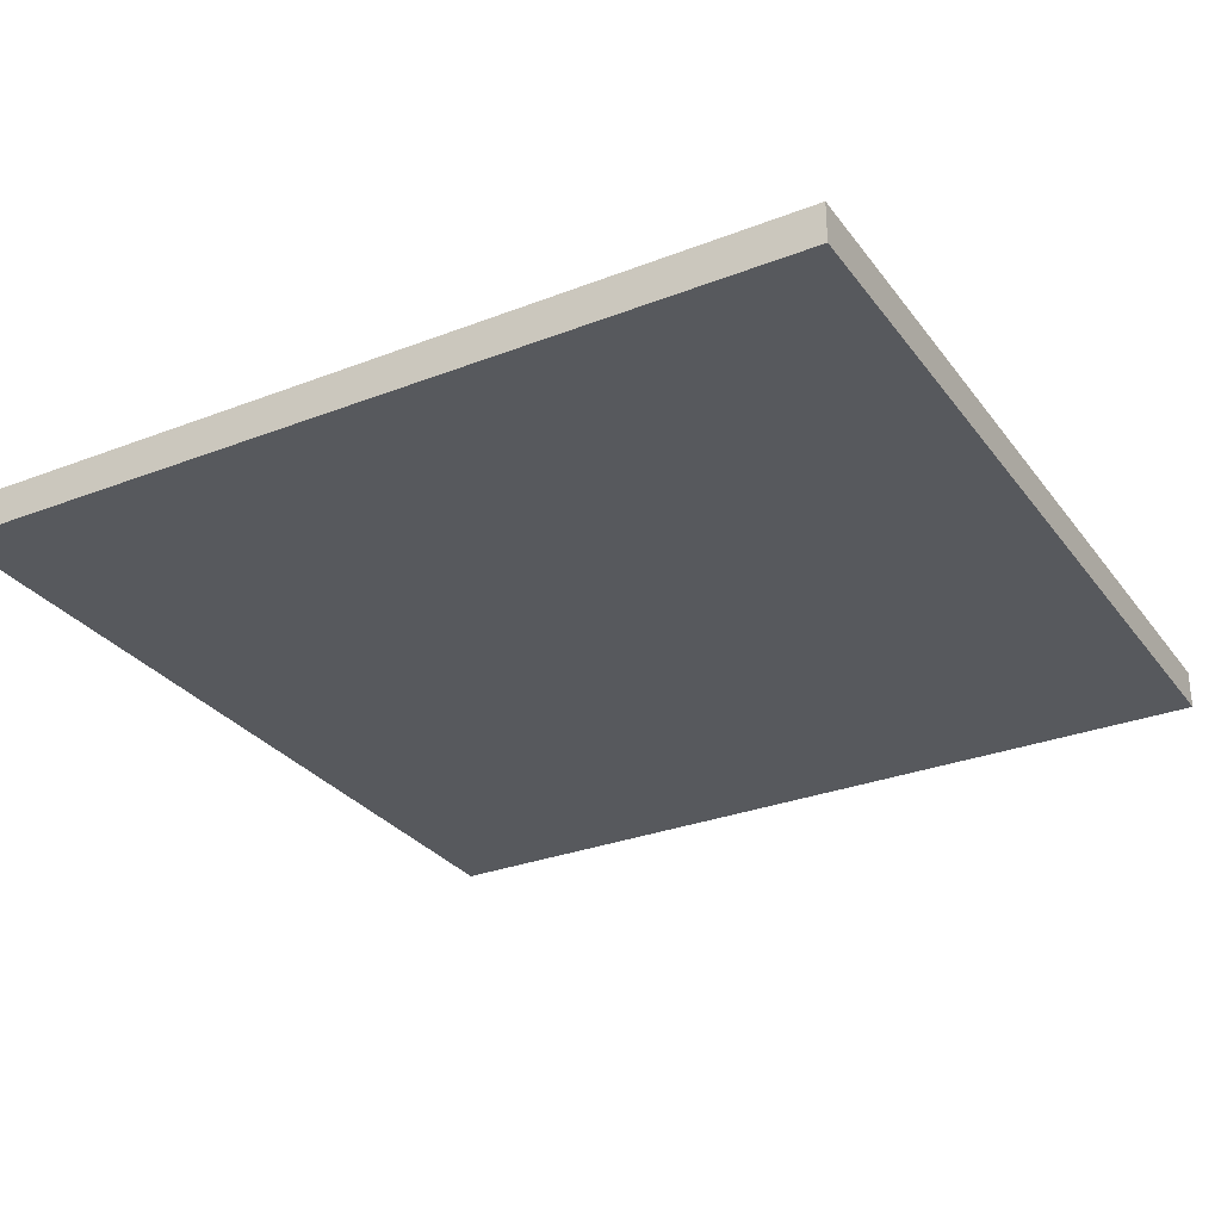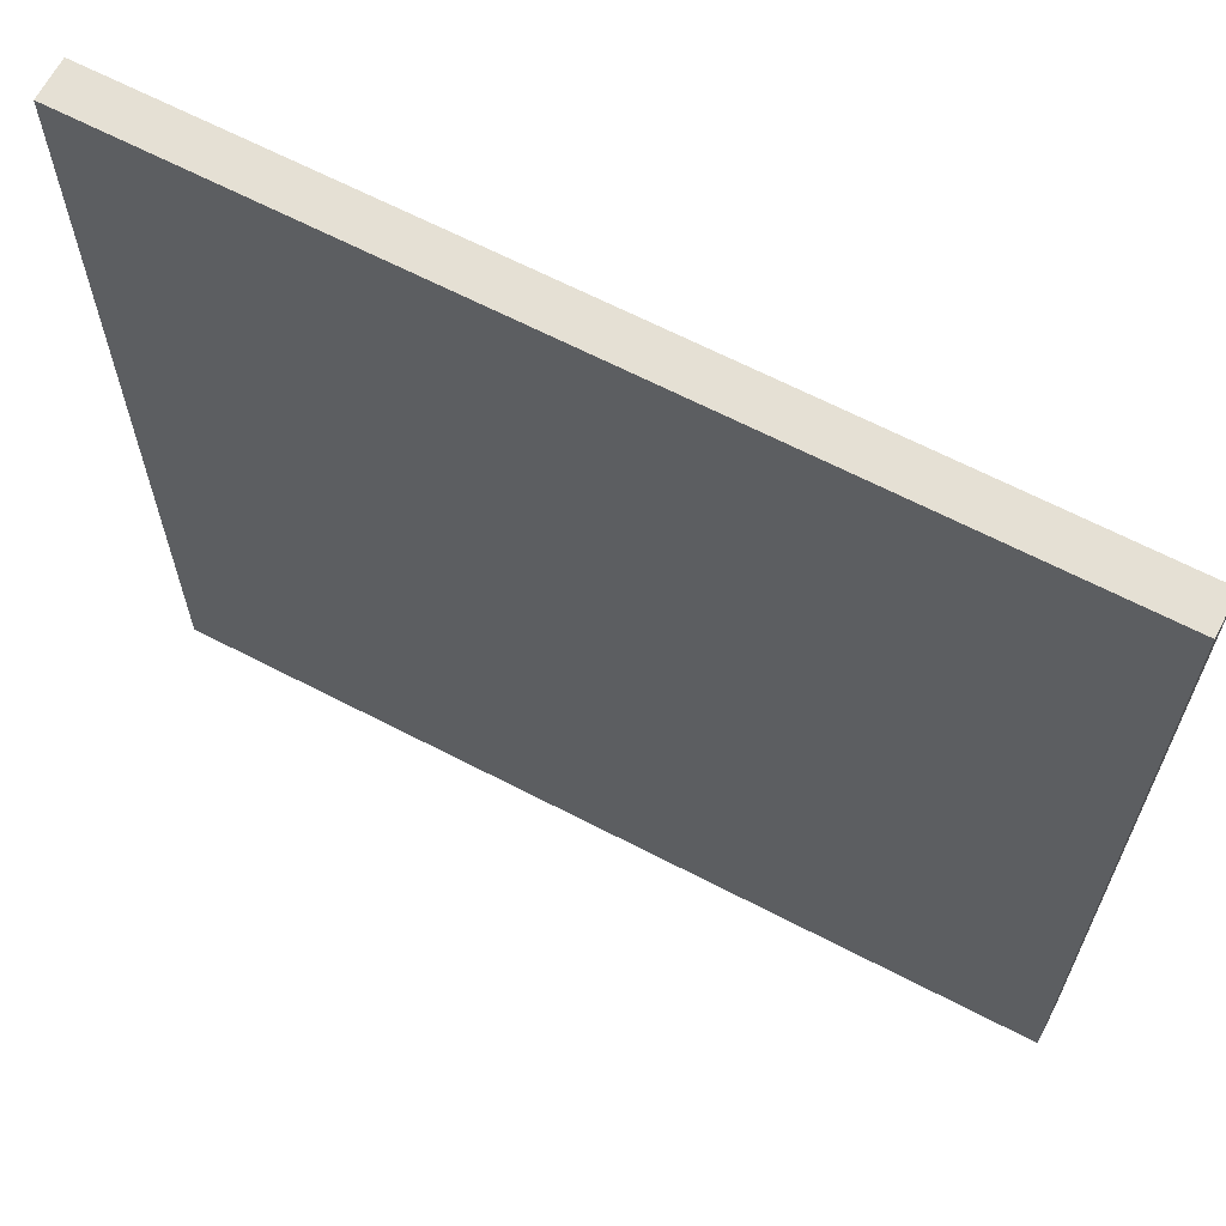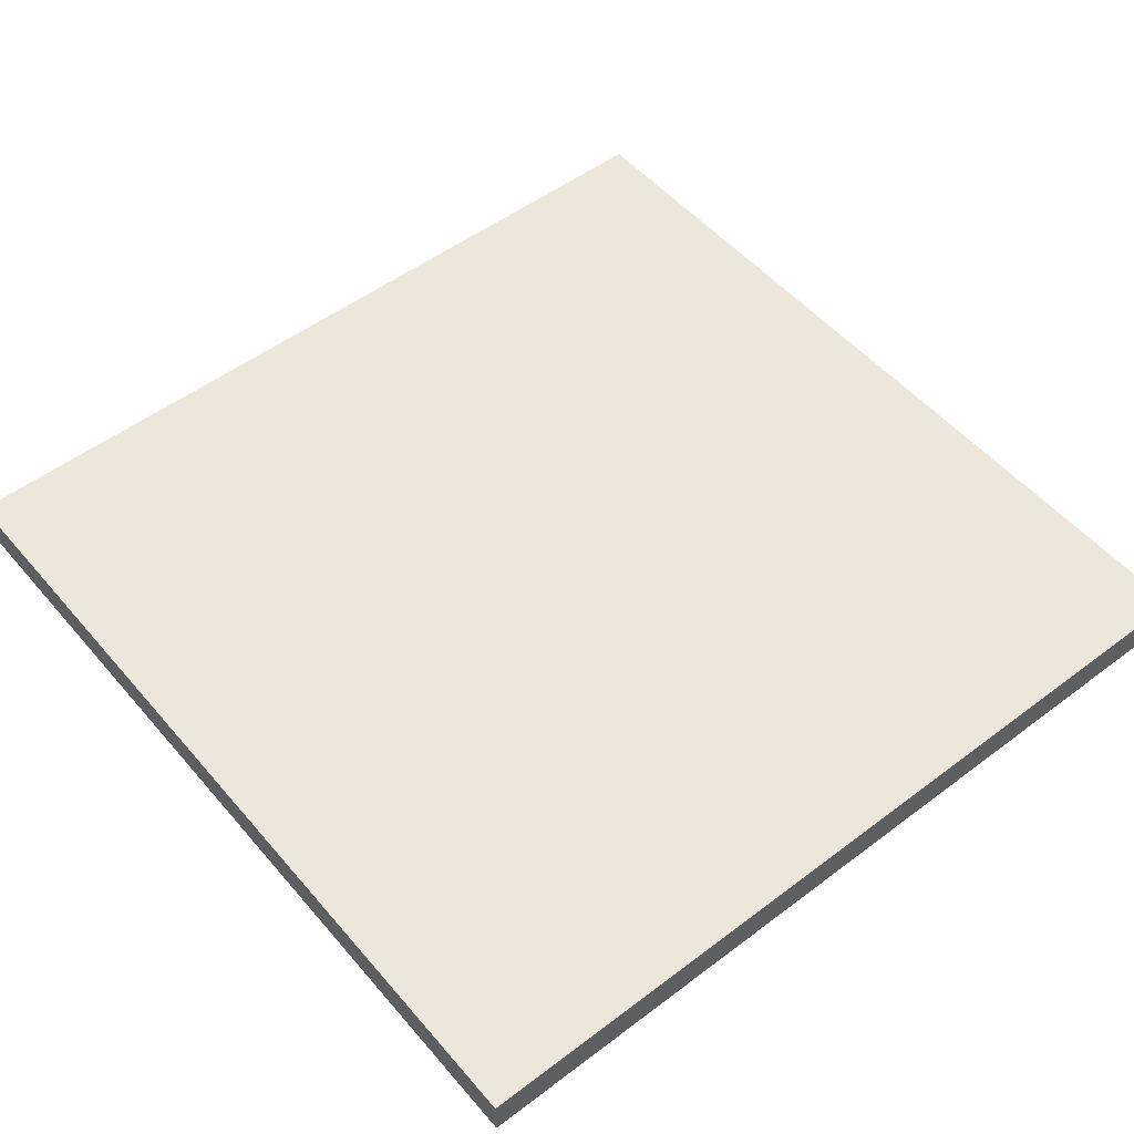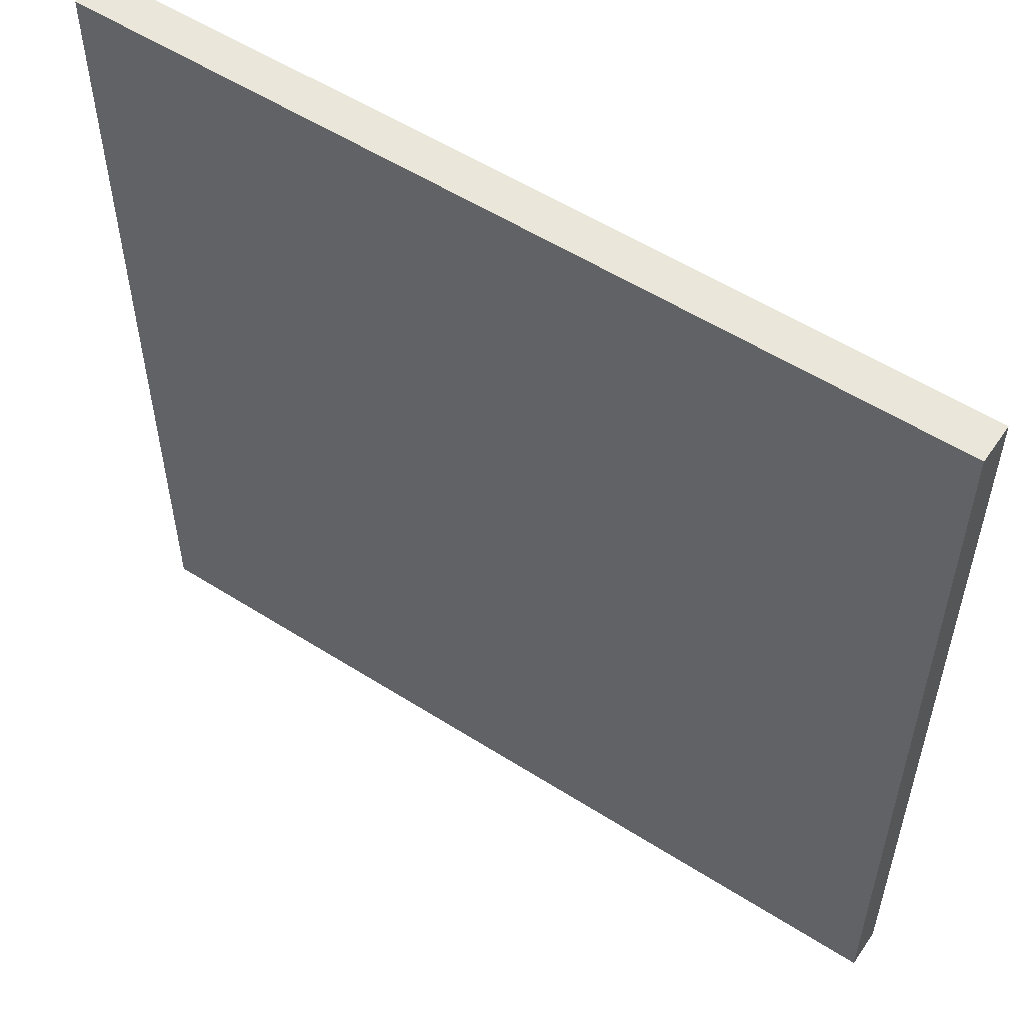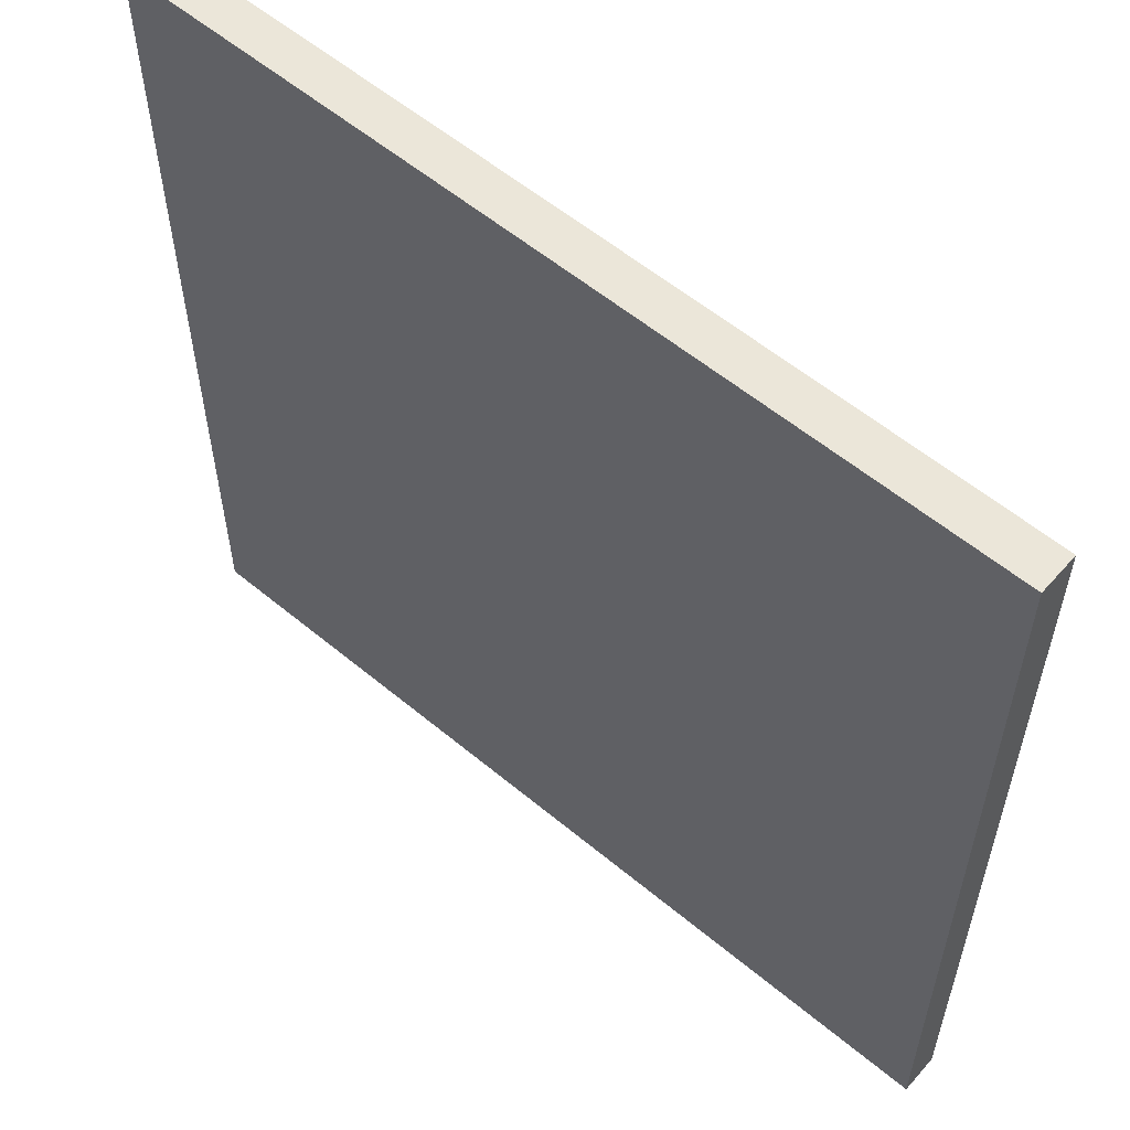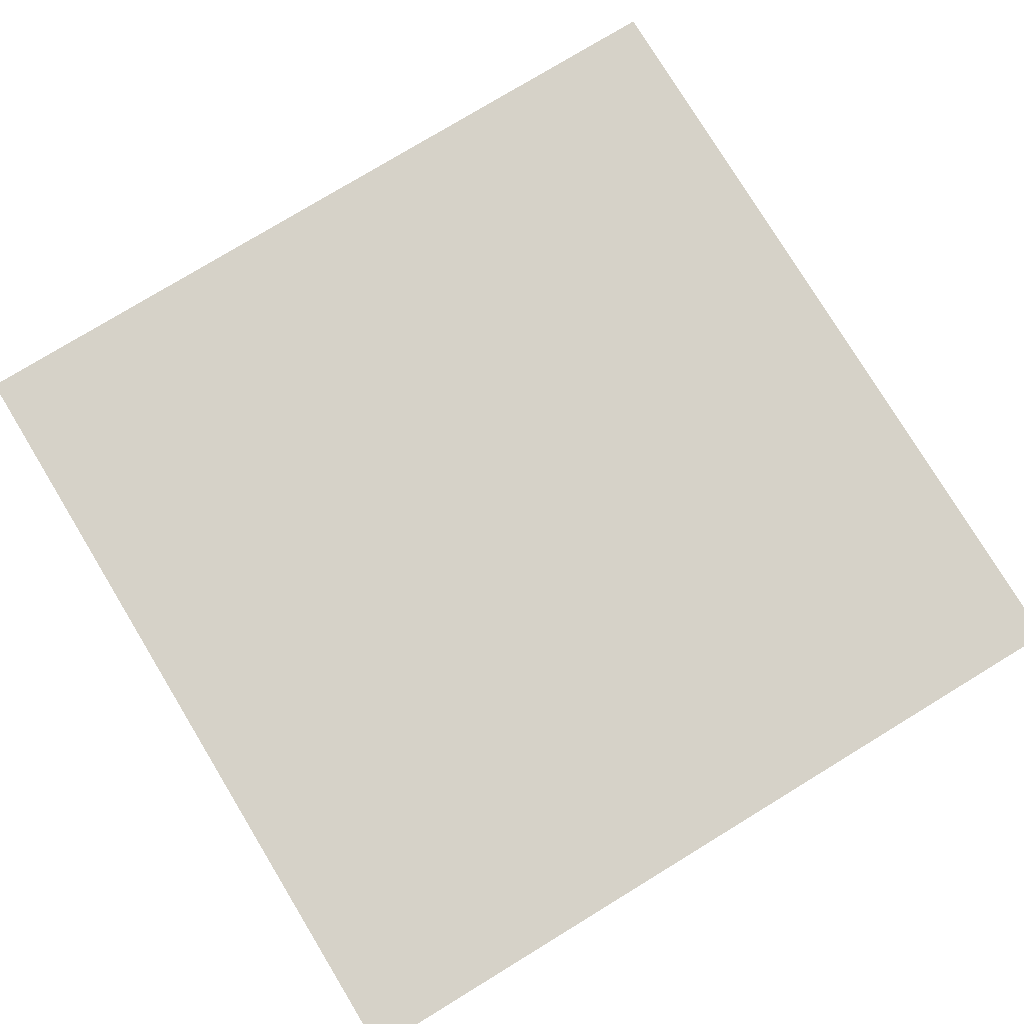
<metadata>
{"format":"obj","ext":"obj","renderer":"f3d","projection":"perspective","resolution":1024,"background":"white","views":[{"elev":-29.7,"azim":-150.4,"up":"+Z"},{"elev":65.2,"azim":27.6,"up":"+Y"},{"elev":52.0,"azim":-39.2,"up":"+Z"},{"elev":55.0,"azim":-146.1,"up":"+Y"},{"elev":57.5,"azim":40.8,"up":"+Y"},{"elev":78.2,"azim":58.7,"up":"+Z"}]}
</metadata>
<code>
o
v -2.2 -2.2 2.2
v -2.2 -2.2 2
v -2.2 2.2 2.2
v -2.2 2.2 2
v 2.2 -2.2 2.2
v 2.2 -2.2 2.1
v 2.2 -2.2 2
v 2.2 2.2 2.2
v 2.2 2.2 2.1
v 2.2 2.2 2
v -2.2 -2.2 2.2
v -2.2 2.2 2.2
v 2.2 -2.2 2.2
v 2.2 2.2 2.2
v -2.2 -2.2 2
v -2.2 2.2 2
v -2.1 -2.2 2
v -2.1 2.2 2
v -2 -2.2 2
v -2 2.2 2
v -1.9 -2.2 2
v -1.9 2.2 2
v -0.7 -2.2 2
v -0.7 2.2 2
v -0.6 -2.2 2
v -0.6 2.2 2
v -0.5 -2.2 2
v -0.5 2.2 2
v -0.4 -2.2 2
v -0.4 2.2 2
v -0.2 -2.2 2
v -0.2 2.2 2
v -0.1 -2.2 2
v -0.1 2.2 2
v 0.2 -2.2 2
v 0.2 2.2 2
v 0.4 -2.2 2
v 0.4 2.2 2
v 0.5 -2.2 2
v 0.5 2.2 2
v 0.8 -2.2 2
v 0.8 2.2 2
v 1 -2.2 2
v 1 2.2 2
v 1.1 -2.2 2
v 1.1 2.2 2
v 1.4 -2.2 2
v 1.4 2.2 2
v 1.6 -2.2 2
v 1.6 2.2 2
v 1.7 -2.2 2
v 1.7 2.2 2
v 2 -2.2 2
v 2 2.2 2
v 2.2 -2.2 2
v 2.2 2.2 2
v -2.2 -2.2 2.2
v 2.2 -2.2 2.2
v -2.1 -2.2 2.1
v -2 -2.2 2.1
v -1.9 -2.2 2.1
v -0.7 -2.2 2.1
v -0.6 -2.2 2.1
v -0.5 -2.2 2.1
v -0.4 -2.2 2.1
v -0.2 -2.2 2.1
v -0.1 -2.2 2.1
v 0.2 -2.2 2.1
v 0.4 -2.2 2.1
v 0.5 -2.2 2.1
v 0.8 -2.2 2.1
v 1 -2.2 2.1
v 1.1 -2.2 2.1
v 1.4 -2.2 2.1
v 1.6 -2.2 2.1
v 1.7 -2.2 2.1
v 2 -2.2 2.1
v 2.2 -2.2 2.1
v -2.2 -2.2 2
v -2.1 -2.2 2
v -2 -2.2 2
v -1.9 -2.2 2
v -0.7 -2.2 2
v -0.6 -2.2 2
v -0.5 -2.2 2
v -0.4 -2.2 2
v -0.2 -2.2 2
v -0.1 -2.2 2
v 0.2 -2.2 2
v 0.4 -2.2 2
v 0.5 -2.2 2
v 0.8 -2.2 2
v 1 -2.2 2
v 1.1 -2.2 2
v 1.4 -2.2 2
v 1.6 -2.2 2
v 1.7 -2.2 2
v 2 -2.2 2
v 2.2 -2.2 2
v -2.2 2.2 2.2
v 2.2 2.2 2.2
v -2.1 2.2 2.1
v -2 2.2 2.1
v -1.9 2.2 2.1
v -0.7 2.2 2.1
v -0.6 2.2 2.1
v -0.5 2.2 2.1
v -0.4 2.2 2.1
v -0.2 2.2 2.1
v -0.1 2.2 2.1
v 0.2 2.2 2.1
v 0.4 2.2 2.1
v 0.5 2.2 2.1
v 0.8 2.2 2.1
v 1 2.2 2.1
v 1.1 2.2 2.1
v 1.4 2.2 2.1
v 1.6 2.2 2.1
v 1.7 2.2 2.1
v 2 2.2 2.1
v 2.2 2.2 2.1
v -2.2 2.2 2
v -2.1 2.2 2
v -2 2.2 2
v -1.9 2.2 2
v -0.7 2.2 2
v -0.6 2.2 2
v -0.5 2.2 2
v -0.4 2.2 2
v -0.2 2.2 2
v -0.1 2.2 2
v 0.2 2.2 2
v 0.4 2.2 2
v 0.5 2.2 2
v 0.8 2.2 2
v 1 2.2 2
v 1.1 2.2 2
v 1.4 2.2 2
v 1.6 2.2 2
v 1.7 2.2 2
v 2 2.2 2
v 2.2 2.2 2
f 3 2 1
f 4 2 3
f 5 6 8
f 6 7 9
f 8 6 9
f 9 7 10
f 13 12 11
f 14 12 13
f 15 16 17
f 17 16 18
f 17 18 19
f 19 18 20
f 19 20 21
f 21 20 22
f 21 22 23
f 23 22 24
f 23 24 25
f 25 24 26
f 25 26 27
f 27 26 28
f 27 28 29
f 29 28 30
f 29 30 31
f 31 30 32
f 31 32 33
f 33 32 34
f 33 34 35
f 35 34 36
f 35 36 37
f 37 36 38
f 37 38 39
f 39 38 40
f 39 40 41
f 41 40 42
f 41 42 43
f 43 42 44
f 43 44 45
f 45 44 46
f 45 46 47
f 47 46 48
f 47 48 49
f 49 48 50
f 49 50 51
f 51 50 52
f 51 52 53
f 53 52 54
f 53 54 55
f 55 54 56
f 59 58 57
f 60 58 59
f 61 58 60
f 62 58 61
f 63 58 62
f 64 58 63
f 65 58 64
f 66 58 65
f 67 58 66
f 68 58 67
f 69 58 68
f 70 58 69
f 71 58 70
f 72 58 71
f 73 58 72
f 74 58 73
f 75 58 74
f 76 58 75
f 77 58 76
f 78 58 77
f 79 59 57
f 80 60 59
f 80 59 79
f 81 61 60
f 81 60 80
f 82 62 61
f 82 61 81
f 83 63 62
f 83 62 82
f 84 64 63
f 84 63 83
f 85 65 64
f 85 64 84
f 86 66 65
f 86 65 85
f 87 67 66
f 87 66 86
f 88 68 67
f 88 67 87
f 89 69 68
f 89 68 88
f 90 70 69
f 90 69 89
f 91 71 70
f 91 70 90
f 92 72 71
f 92 71 91
f 93 73 72
f 93 72 92
f 94 74 73
f 94 73 93
f 95 75 74
f 95 74 94
f 96 76 75
f 96 75 95
f 97 77 76
f 97 76 96
f 98 78 77
f 98 77 97
f 99 78 98
f 100 101 102
f 102 101 103
f 103 101 104
f 104 101 105
f 105 101 106
f 106 101 107
f 107 101 108
f 108 101 109
f 109 101 110
f 110 101 111
f 111 101 112
f 112 101 113
f 113 101 114
f 114 101 115
f 115 101 116
f 116 101 117
f 117 101 118
f 118 101 119
f 119 101 120
f 120 101 121
f 100 102 122
f 102 103 123
f 122 102 123
f 103 104 124
f 123 103 124
f 104 105 125
f 124 104 125
f 105 106 126
f 125 105 126
f 106 107 127
f 126 106 127
f 107 108 128
f 127 107 128
f 108 109 129
f 128 108 129
f 109 110 130
f 129 109 130
f 110 111 131
f 130 110 131
f 111 112 132
f 131 111 132
f 112 113 133
f 132 112 133
f 113 114 134
f 133 113 134
f 114 115 135
f 134 114 135
f 115 116 136
f 135 115 136
f 116 117 137
f 136 116 137
f 117 118 138
f 137 117 138
f 118 119 139
f 138 118 139
f 119 120 140
f 139 119 140
f 120 121 141
f 140 120 141
f 141 121 142

</code>
